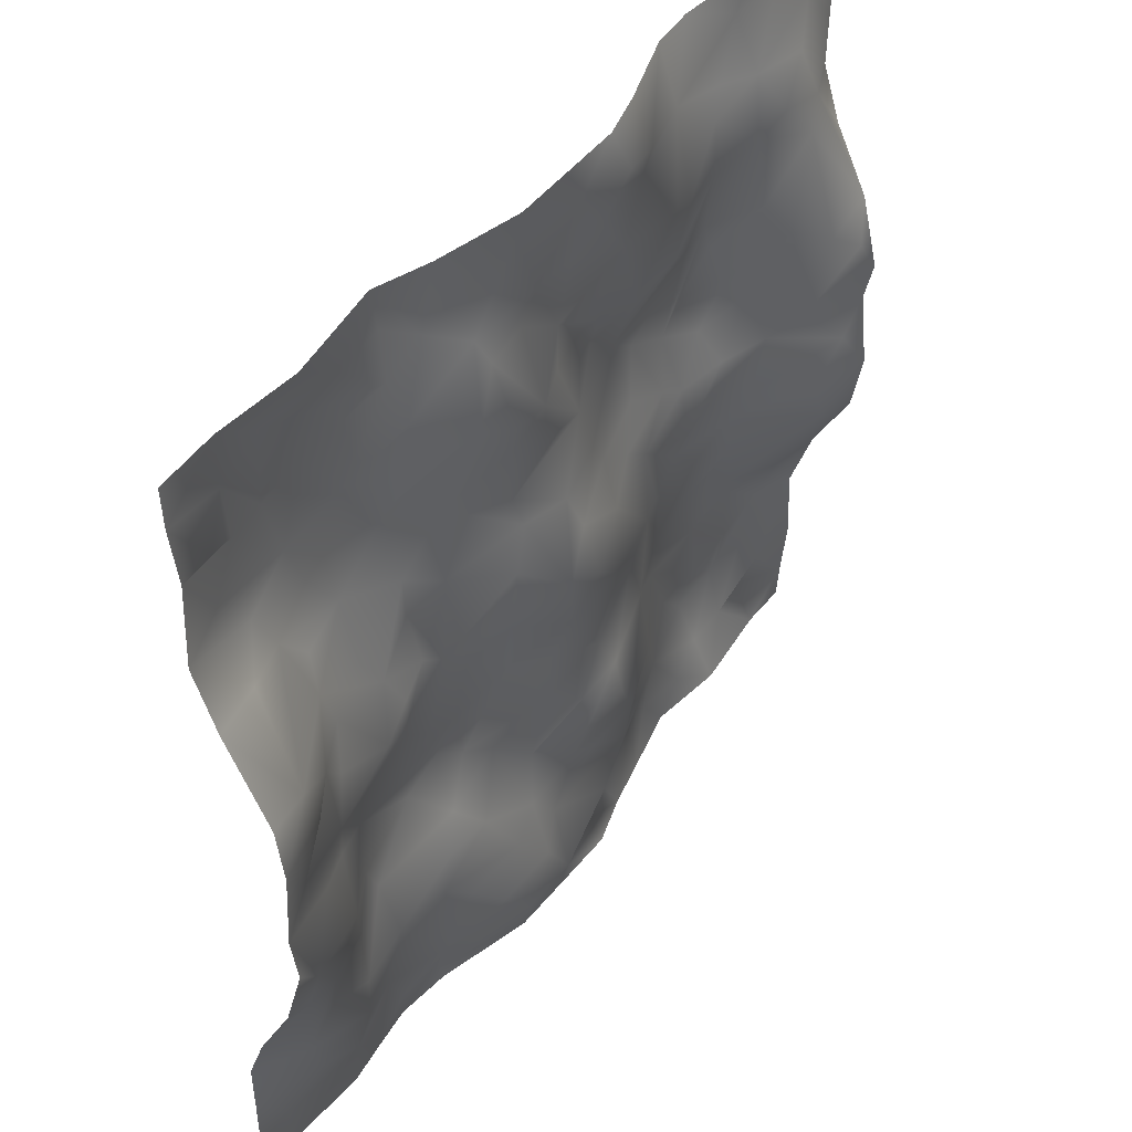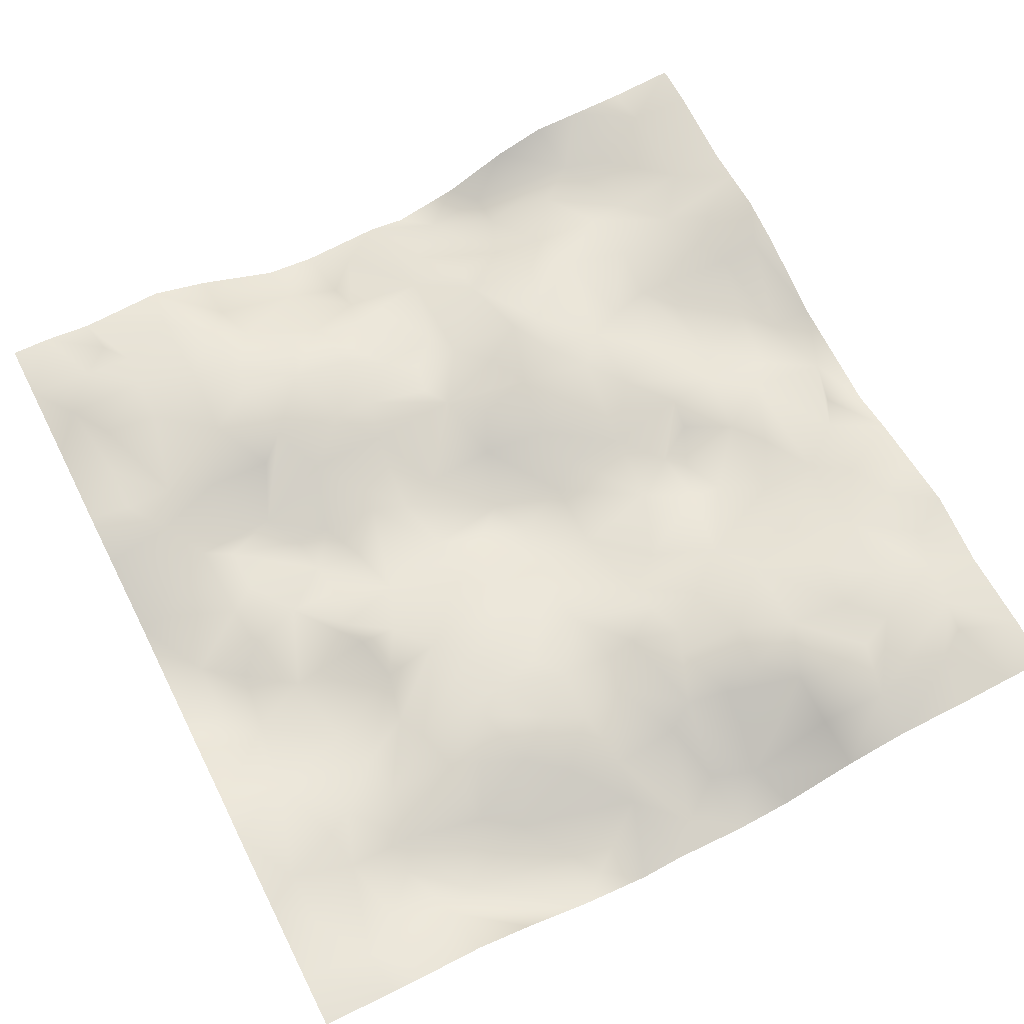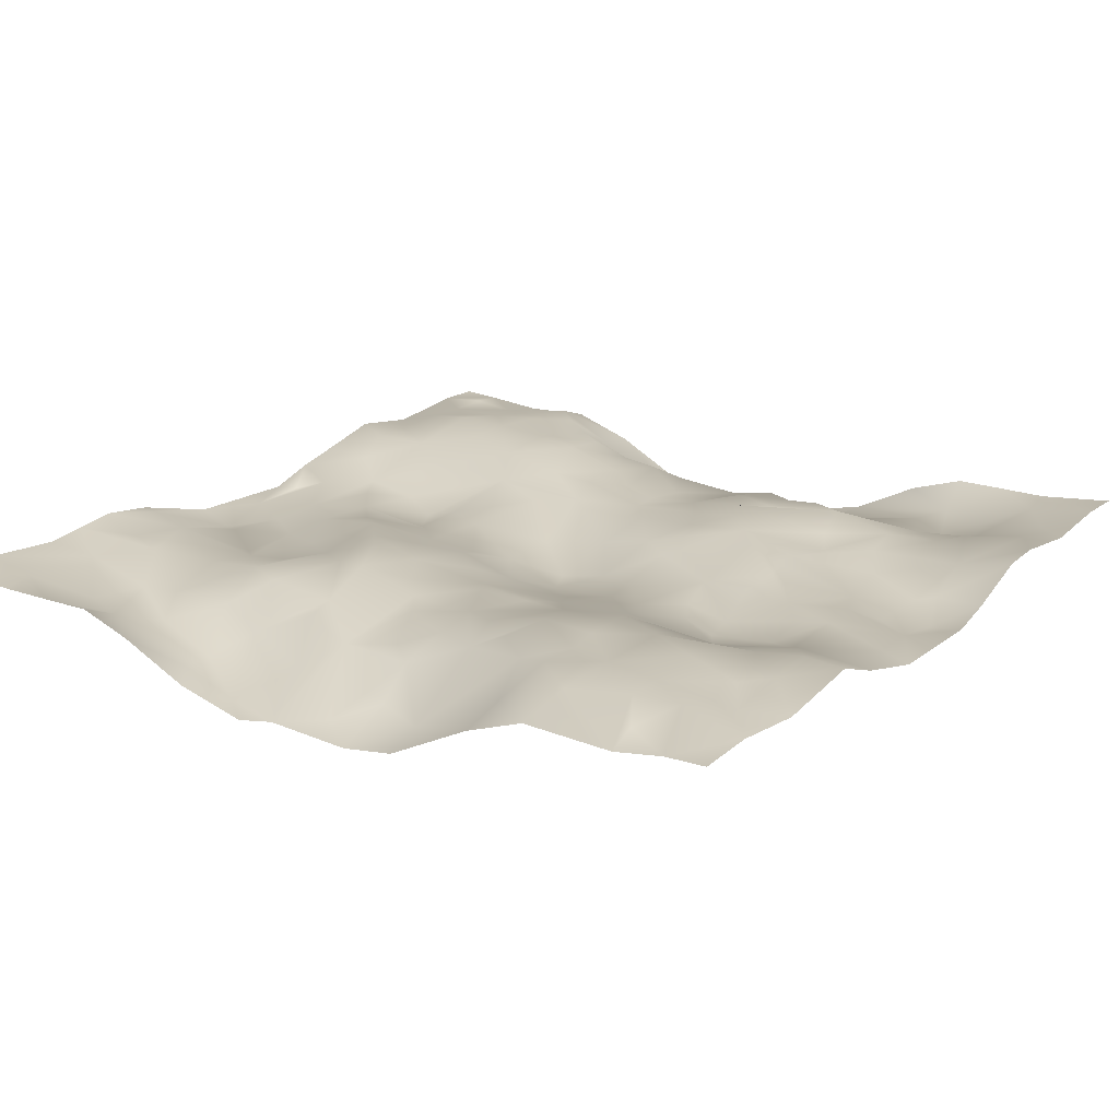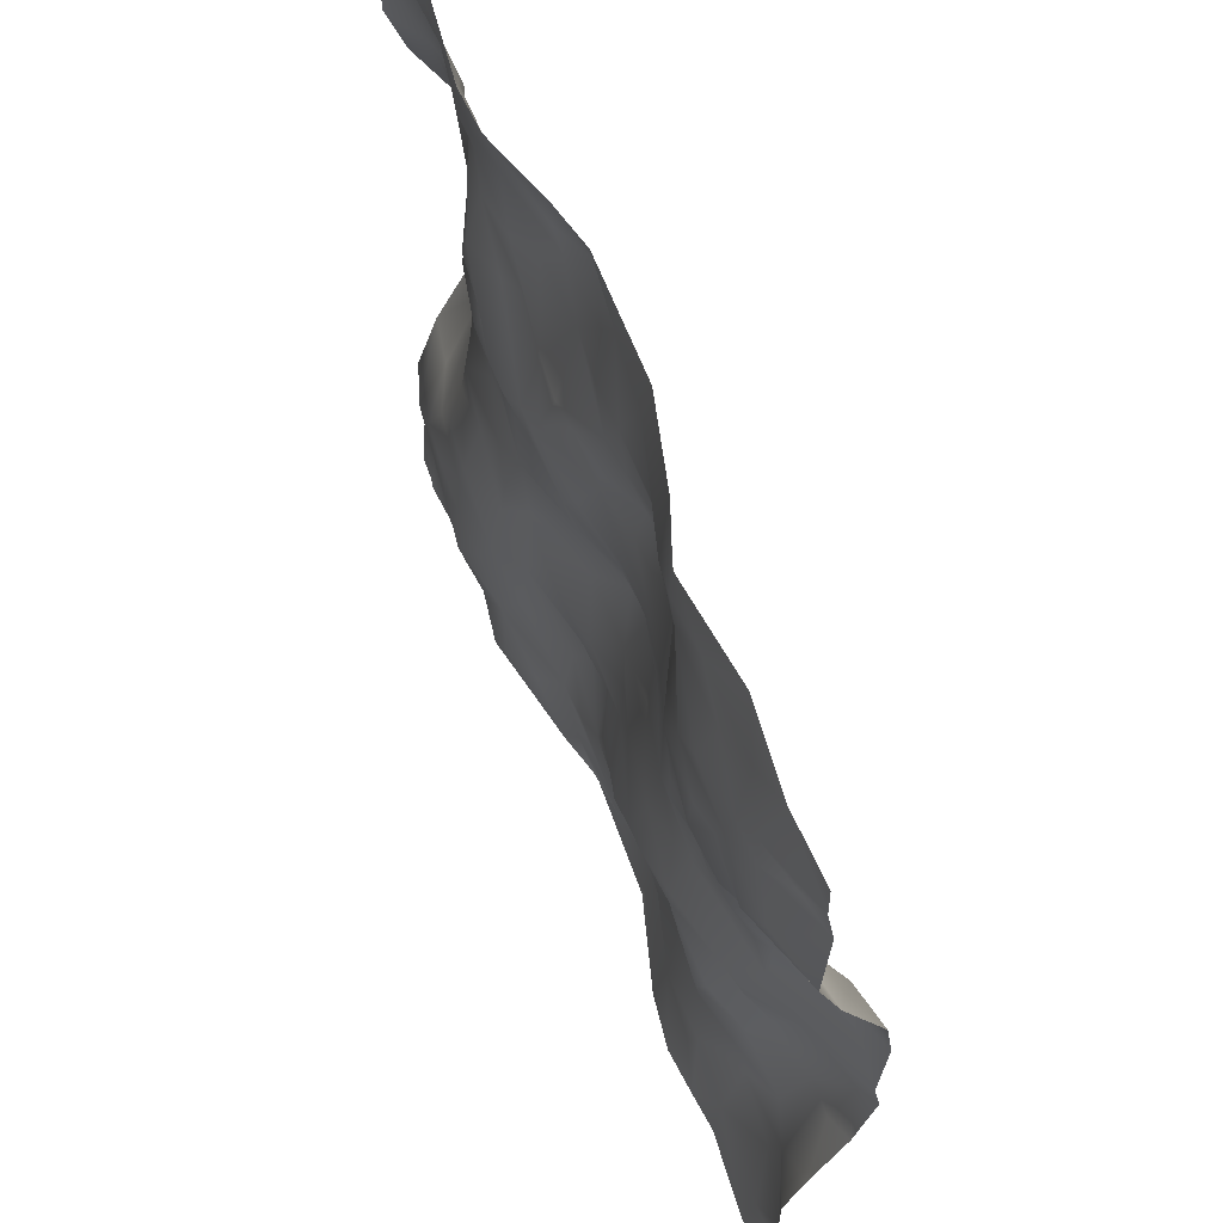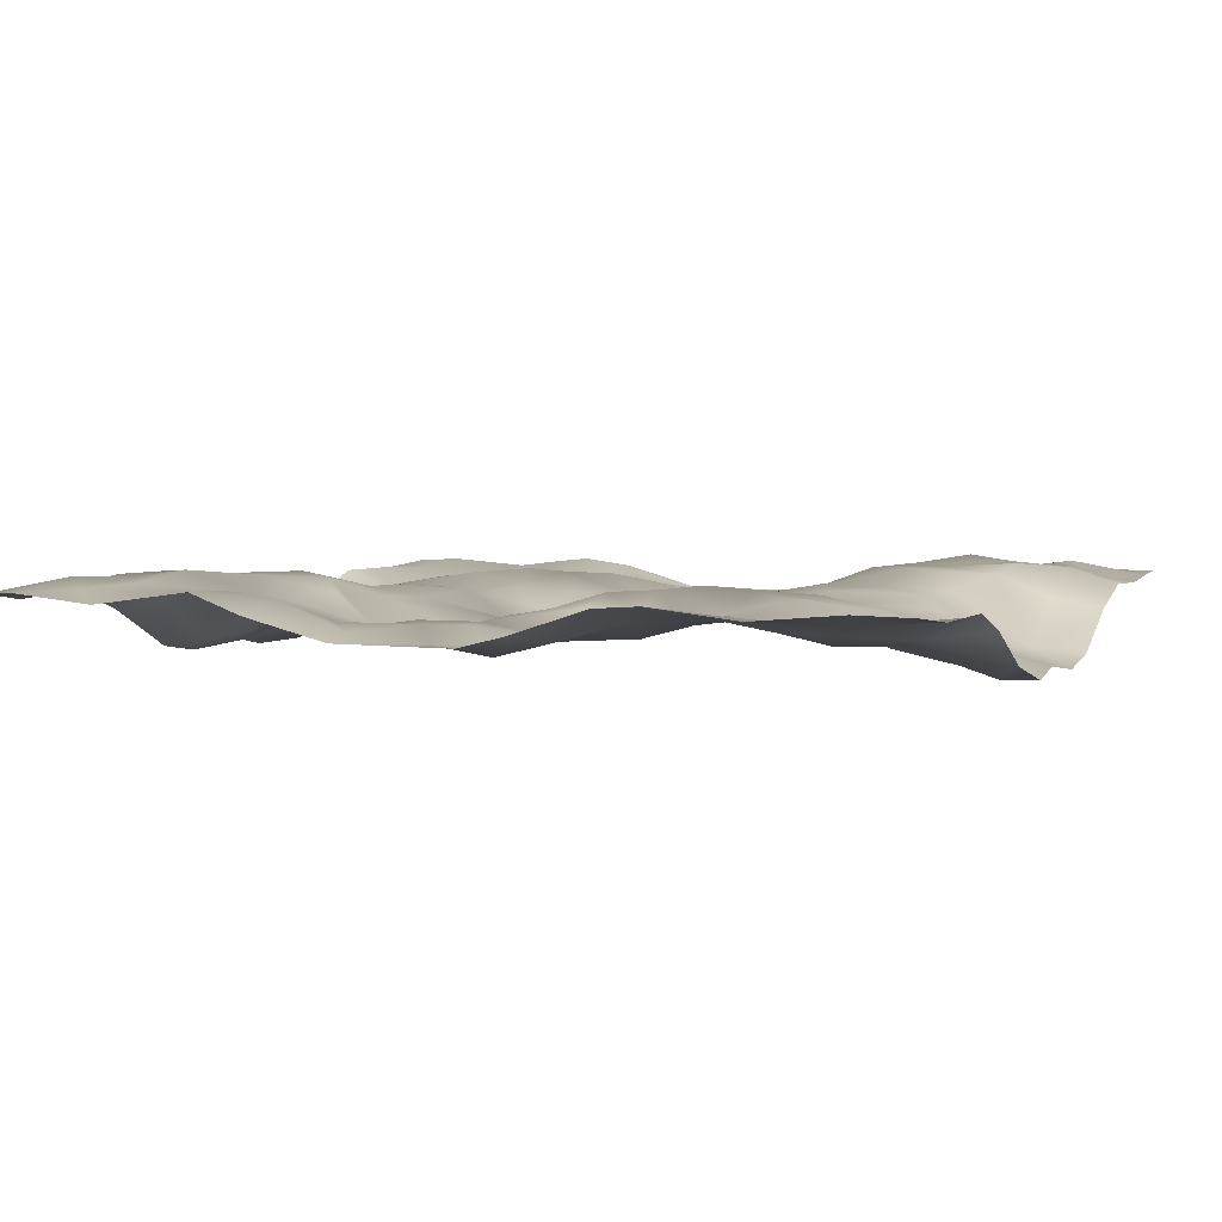
<metadata>
{"format":"obj","ext":"obj","renderer":"f3d","projection":"perspective","resolution":1024,"background":"white","views":[{"elev":46.5,"azim":-55.2,"up":"+Z"},{"elev":67.1,"azim":63.1,"up":"+Y"},{"elev":18.5,"azim":-56.0,"up":"+Y"},{"elev":62.7,"azim":-111.4,"up":"+Z"},{"elev":3.4,"azim":23.5,"up":"+Y"}]}
</metadata>
<code>
o Cube.000
v -50.29 1.086 50.29
v -43.28 1.375 50.29
v -33.88 0.423 50.29
v -27.95 1.48 45.21
v -22.68 1.903 50.3
v -16.73 -0.2632 50.29
v -7.208 -2.624 50.28
v 6.151 -2.719 50.3
v 11.41 -1.423 50.3
v 19.78 1.298 50.27
v 24.76 1.612 50.31
v 34.49 0.4882 50.3
v 38.41 0.1364 46.2
v 44.1 1.318 50.3
v 50.29 1.173 50.28
v -41.98 2.74 42.56
v -33.09 2.309 43.59
v -21.9 1.849 45.37
v -7.08 -1.77 46.85
v 1.131 -2.823 45.74
v 7.851 -3.813 45.69
v 32.06 0.5707 46.5
v -50.27 0.9728 45.58
v -37.98 1.699 46.53
v -17.48 0.822 42.08
v 13.55 -2.323 43.73
v -50.28 0.09557 39.9
v 11.76 -2.488 41.91
v -45.75 0.8151 39.13
v -3.505 -1.375 38.61
v 4.527 -2.962 41.03
v 29.29 0.2923 40.02
v 33.76 -1.239 39.22
v 41.53 -1.576 37.51
v 44.95 0.06085 42.07
v 50.28 0.2982 41.38
v -37.64 2.597 37.12
v 1.853 -1.379 38.06
v 20.58 -0.3726 43.09
v 27.54 -0.4618 37.07
v -22.06 1.281 39.68
v -11.2 -1.958 35.56
v 22.25 -1.305 31.16
v -44.36 2.493 30.46
v -41.76 2.399 36.83
v -31.63 3.42 37.16
v -12.87 -1.35 39.02
v -5.656 -1.195 35.31
v 8.822 -2.543 35.33
v 27.54 -0.6377 30.69
v 37.19 -2.765 33.44
v 50.3 0.3939 35.52
v -20.53 0.3241 34.16
v -0.2718 -1.438 31.81
v 17.82 -2.568 33.69
v -26.61 2.68 30.33
v -9.615 -3.377 27.06
v 33.68 -1.806 31.54
v 42.34 -3.038 27.57
v 50.27 0.4581 29.84
v -50.35 0.624 29.57
v -35.63 2.43 29.96
v -19.99 0.8258 26.52
v -4.919 -3.288 26.29
v 19.51 -1.472 25.93
v -22.52 2.183 23.45
v 0.03011 -1.129 25.97
v 44.53 -2.132 30.72
v -50.3 -1.813 22.72
v -40.19 2.779 25.14
v -33.59 2.131 24.56
v -30.39 2.727 24.55
v -13.69 -2.502 29.51
v 4.98 -0.2952 26.58
v 8.229 -0.1919 25.76
v 13.6 -0.8053 24.51
v -44.3 -0.6548 22.44
v -38.3 1.721 20.95
v -29.07 2.583 17.73
v -8.898 -2.3 23.06
v -4.152 -2.661 20.77
v 8.945 1.226 21.54
v 22.89 -0.5629 24.15
v 28.4 0.7241 22.98
v 35.52 -2.082 22.38
v 50.29 -1.642 23.22
v -16.76 0.0823 20.57
v 13.23 1.364 18.03
v 29.74 0.7981 19.34
v -34.38 1.903 16.12
v -21.96 0.9312 15.2
v -17.15 -0.293 11.68
v -8.736 -2.072 16.43
v 2.445 -1.97 19.04
v 16.96 1.743 14.96
v 24.51 0.9392 16.22
v 38.08 -4.017 17.93
v -50.27 -6.615 13.1
v -45.02 -5.664 12.25
v 31.73 -0.1514 14.34
v 43.82 -5.757 13.97
v 50.25 -5.582 15.3
v -35.36 0.2012 12.34
v -7.324 -2.412 12.24
v -28.85 0.7899 10.34
v 6.078 -1.139 11.14
v 14.67 0.1624 9.737
v 21.99 1.323 12.5
v 27.95 0.6789 9.367
v -50.3 -7.476 7.011
v -38.06 -2.146 5.777
v -0.7218 -2.722 10.44
v 20.24 -0.1575 7.15
v 23.87 -0.1567 4.598
v 35.05 -0.7031 9.819
v 47.25 -7.269 11.39
v 50.28 -7.612 6.643
v -21.64 0.9406 10.17
v -9.197 -2.848 7.314
v 1.17 -3.448 5.568
v -42.75 -5.216 6.263
v -33.43 0.1471 7.055
v -26.34 0.2236 5.779
v 8.621 -0.725 7.183
v 29.96 -1.121 4.528
v 41.77 -4.15 3.9
v -46.99 -6.581 2.266
v -24.57 -0.819 1.973
v 14.21 0.1379 2.822
v 17.81 0.204 0.05792
v 50.28 -6.564 1.749
v -35.38 -1.545 2.535
v -20.27 0.4121 2.925
v -2.632 -4.761 1.198
v 36.92 -2.349 3.353
v -27.59 -0.8978 -1.51
v -17.46 0.01375 0.8535
v -13.79 0.07653 -3.148
v 8.978 -2.156 0.7055
v 28.27 -0.7736 -0.5064
v -50.27 -6.832 -2.867
v -36.89 -2.309 -3.491
v -9.246 -1.985 -1.017
v 1.949 -4.937 -0.8718
v 23.96 0.3448 -5.255
v 24.25 -0.7798 -1.908
v 36.37 -1.444 -4.541
v 46.74 -6.426 -1.706
v -50.27 -7.67 -7.427
v -24.42 -0.332 -3.521
v -20.5 -0.2053 -7.226
v -35.64 -0.8924 -9.794
v -31.74 -0.02112 -9.924
v -8.042 -0.6272 -8.532
v 17.54 -0.4503 -9.077
v 21.26 0.8661 -9.529
v 28.5 0.6933 -9.947
v 43.07 -5.396 -6.765
v 50.29 -7.543 -7.157
v -41.74 -4.196 -6.018
v -0.5199 -3.191 -7.194
v 7.924 -3.165 -7.353
v 34.45 0.04702 -7.773
v -47.17 -7.16 -11.18
v -23.15 1.356 -11.98
v -17.21 1.794 -14.99
v -15.62 0.3602 -9.807
v -2.881 -2.289 -10.92
v 25.63 0.5041 -11.19
v 44.94 -5.705 -12.14
v 50.28 -6.316 -14.12
v -50.27 -5.535 -15.55
v 14.34 -0.484 -13.3
v 35.46 0.2959 -12.9
v -46.77 -4.973 -18.19
v -42.78 -5.131 -18.44
v -36.96 -3.381 -16.16
v -23.05 1.12 -15.45
v -13.46 1.351 -18.15
v 5.909 -2.119 -16.98
v 22.1 0.9819 -15.6
v -30.96 0.4472 -18.81
v 29.21 2.542 -17.68
v -35.12 -1.913 -22.39
v -17.8 -0.4673 -22.02
v -2.809 -1.944 -17.46
v 9.052 -2.298 -22.64
v 17.64 0.1705 -20.89
v 44.3 -0.7588 -22.13
v -50.35 -1.67 -23.6
v -8.85 1.034 -21.74
v 2.245 -2.716 -22.02
v 22.88 2.243 -23.81
v 34.49 2.165 -17.16
v 38.36 1.811 -21.49
v 50.29 -1.879 -22.54
v -44.33 -2.169 -31.11
v -41.19 -2.944 -26.52
v -3.898 -0.4155 -26.67
v 31.77 2.482 -24.22
v -28.94 0.6752 -23.33
v -19.94 -1.508 -26.35
v -0.2056 -1.051 -26.19
v 4.169 -3.363 -24.39
v 39.66 2.938 -24.86
v -13.55 -1.354 -27.56
v 8.828 -3.416 -26.63
v 19.63 0.2123 -31.47
v 32.56 2.675 -31.51
v 45.04 2.396 -29.48
v -50.28 0.4382 -29.76
v -27.44 -0.6267 -31.43
v 2.543 -1.576 -32.1
v 38.46 2.467 -30.99
v -35.15 -2.373 -35.39
v -34.87 -2.196 -30.53
v 11.97 -2.678 -32.11
v -50.29 0.4281 -35.71
v -21.1 -1.594 -31.05
v -5.291 -1.446 -33.02
v 26.2 2.571 -31.57
v 50.34 0.635 -30.13
v -17.78 -2.508 -34.4
v -9.427 -2.579 -34.9
v 6.539 -1.246 -35.04
v 31.03 3.437 -36.91
v 50.29 0.2933 -38.61
v -42.54 -1.783 -36.35
v -29.19 0.00245 -39.12
v -19.94 -0.4439 -43.26
v -1.302 -1.476 -38.04
v 12.3 -1.588 -38.64
v 22.75 1.469 -38.22
v 36.58 2.773 -35.25
v 44.52 1.238 -39.2
v -45.64 0.4793 -43.21
v -12.07 -2.509 -41.83
v -4.507 -2.997 -41.1
v 38.1 2.137 -43.42
v 42.05 2.653 -42.58
v -50.29 0.48 -42.19
v -35.01 -0.1445 -43.76
v -9.19 -3.6 -45.49
v 8.295 -1.672 -44.06
v 21.42 1.805 -44.68
v -27.03 0.1829 -44.33
v 4.707 -1.906 -45.79
v 15.86 0.2692 -42.59
v 27.83 1.309 -45.43
v 32.98 2.276 -43.94
v 50.26 0.9347 -45.57
v -30.62 1.073 -50.28
v -0.7066 -2.938 -47.58
v -44.83 1.288 -50.3
v -25.51 1.605 -50.31
v -19.79 0.7691 -47.91
v 17.51 0.05635 -50.29
v 25.27 1.76 -50.28
v 34.17 0.4358 -50.27
v 44.62 1.388 -50.29
v 50.27 1.239 -50.29
v -50.3 1.039 -50.27
v -35.07 0.5299 -50.31
v -19.28 0.7752 -50.28
v -8.453 -2.298 -50.32
v 6.177 -2.799 -50.28
v 11.89 -1.132 -50.28
f 2 23 1
f 8 20 7
f 8 9 21
f 24 4 17
f 5 4 3
f 5 6 25
f 7 20 19
f 9 10 26
f 13 33 22
f 14 36 35
f 25 41 18
f 19 20 30
f 26 28 21
f 33 32 22
f 13 35 33
f 16 45 29
f 17 37 24
f 20 31 38
f 26 39 28
f 47 53 25
f 47 30 42
f 33 40 32
f 36 52 35
f 28 55 49
f 39 40 43
f 33 34 51
f 45 44 27
f 42 73 47
f 38 54 30
f 38 49 54
f 35 52 68
f 37 46 62
f 46 56 62
f 49 75 54
f 40 58 50
f 56 53 63
f 42 57 73
f 48 54 64
f 54 75 74
f 51 59 58
f 51 68 59
f 44 70 61
f 62 56 72
f 53 73 63
f 54 67 64
f 49 76 75
f 62 71 70
f 62 72 71
f 56 66 72
f 59 85 58
f 61 77 69
f 71 78 70
f 63 73 66
f 57 80 73
f 57 64 80
f 67 94 64
f 67 74 94
f 84 85 89
f 70 78 77
f 71 72 79
f 74 82 94
f 75 76 82
f 59 97 85
f 65 43 50 83
f 79 78 71
f 73 80 87
f 80 81 93
f 65 83 88
f 68 86 102
f 77 78 99
f 78 79 90
f 87 91 66
f 94 93 81
f 82 88 94
f 83 108 95
f 84 89 96
f 59 102 101
f 69 99 98
f 78 103 99
f 78 90 103
f 91 92 118
f 93 112 104
f 88 106 94
f 100 97 115
f 99 103 111
f 91 118 123
f 100 115 109
f 104 119 92
f 88 107 124
f 95 108 113
f 109 114 108
f 97 101 126
f 99 121 110
f 99 111 121
f 103 122 111
f 92 137 118
f 107 113 129
f 108 114 113
f 115 125 109
f 111 122 132
f 112 120 134
f 126 135 115
f 116 117 126
f 121 127 110
f 119 143 137
f 119 134 143
f 120 144 134
f 124 139 120
f 114 130 113
f 110 127 141
f 111 132 142
f 128 136 123
f 137 133 118
f 120 139 144
f 124 129 139
f 126 148 135
f 131 148 126
f 133 150 128
f 129 130 139
f 134 161 143
f 136 150 142
f 137 151 150
f 143 161 154
f 139 155 162
f 130 156 155
f 140 147 163
f 148 158 147
f 141 160 164
f 150 153 142
f 138 167 137
f 145 169 156
f 147 158 163
f 162 161 144
f 163 174 157
f 159 170 158
f 159 171 170
f 149 164 172
f 155 173 162
f 169 181 156
f 157 174 183
f 163 170 174
f 177 176 164
f 153 182 177
f 165 166 178
f 186 179 154
f 168 180 186
f 181 188 155
f 174 170 195
f 182 184 177
f 166 179 185
f 180 187 192
f 183 193 181
f 170 189 195
f 170 196 189
f 172 175 190
f 184 198 176
f 182 201 184
f 185 201 178
f 186 199 191
f 186 192 199
f 181 193 188
f 194 200 183
f 195 200 194
f 195 189 205
f 185 206 202
f 199 220 191
f 192 204 203
f 187 188 207
f 184 201 216
f 202 212 201
f 202 206 219
f 191 220 206
f 190 197 211
f 201 212 216
f 204 207 213
f 193 221 208
f 193 209 221
f 200 214 209
f 211 197 218
f 198 215 197
f 213 220 199
f 207 217 213
f 188 208 217
f 197 228 218
f 224 223 219
f 206 220 224
f 213 217 225
f 209 234 226
f 223 224 237
f 208 232 217
f 221 233 208
f 214 210 234
f 212 229 216
f 212 230 229
f 220 231 238
f 225 231 213
f 221 226 233
f 224 238 237
f 232 231 225
f 229 242 215
f 229 230 246
f 237 243 230
f 233 249 245
f 233 250 249
f 238 243 237
f 231 244 253
f 229 252 242
f 229 246 252
f 230 243 256
f 248 245 257
f 241 236 262
f 252 263 242
f 243 265 256
f 247 266 253
f 248 257 267
f 250 239 259
f 251 260 240
f 254 262 236
f 255 252 246
f 256 264 255
f 256 265 264
f 253 266 265
f 259 258 249
f 251 261 260
f 2 3 24
f 3 4 24
f 6 7 19
f 12 22 11
f 12 14 13
f 2 16 23
f 5 18 4
f 18 5 25
f 8 21 20
f 10 11 39
f 11 22 39
f 12 13 22
f 16 2 24
f 6 19 25
f 19 47 25
f 21 9 26
f 26 10 39
f 13 14 35
f 14 15 36
f 18 41 4
f 47 19 30
f 20 21 31
f 21 28 31
f 27 23 29
f 23 16 29
f 16 37 45
f 16 24 37
f 17 4 41
f 20 38 30
f 39 22 32
f 33 35 34
f 17 46 37
f 17 41 46
f 31 28 49
f 28 39 55
f 39 32 40
f 29 45 27
f 25 53 41
f 30 48 42
f 38 31 49
f 55 39 43
f 33 58 40
f 27 44 61
f 46 41 56
f 41 53 56
f 48 30 54
f 43 40 50
f 33 51 58
f 34 35 68
f 45 37 62
f 47 73 53
f 42 48 64
f 34 68 51
f 44 45 62
f 42 64 57
f 49 55 76
f 55 43 76
f 68 52 60
f 54 74 67
f 43 65 76
f 108 83 84 96
f 50 84 83
f 50 58 84
f 44 62 70
f 56 63 66
f 84 58 85
f 61 70 77
f 75 82 74
f 68 60 86
f 66 73 87
f 80 64 81
f 64 94 81
f 72 66 79
f 82 76 88
f 76 65 88
f 59 68 102
f 69 77 99
f 66 91 79
f 87 92 91
f 80 93 87
f 88 83 95
f 100 89 85 97
f 104 92 87 93
f 59 101 97
f 89 100 96
f 102 116 101
f 90 79 103
f 79 91 105
f 123 122 103 105
f 93 94 112
f 103 79 105
f 91 123 105
f 94 106 112
f 88 95 107
f 108 96 109
f 96 100 109
f 98 99 110
f 106 88 124
f 107 95 113
f 115 97 126
f 116 102 117
f 134 119 104 112
f 123 118 133
f 92 119 137
f 146 114 125 140
f 112 106 120
f 101 116 126
f 120 106 124
f 124 107 129
f 109 125 114
f 115 135 125
f 121 111 127
f 123 133 128
f 113 130 129
f 126 117 131
f 127 111 142
f 132 122 136
f 122 123 136
f 145 156 130 146
f 125 135 140
f 127 142 141
f 128 150 136
f 137 143 138
f 114 146 130
f 140 135 147
f 135 148 147
f 142 160 141
f 132 136 142
f 150 133 137
f 134 144 161
f 144 139 162
f 178 182 153 165
f 140 145 146
f 139 130 155
f 145 140 163
f 131 159 148
f 149 141 164
f 160 142 152
f 142 153 152
f 137 167 151
f 138 143 154
f 154 161 168
f 145 163 157
f 158 148 159
f 150 165 153
f 150 151 165
f 151 167 165
f 138 154 167
f 145 157 169
f 165 167 166
f 163 158 170
f 164 160 177
f 160 152 177
f 167 154 179
f 154 168 186
f 162 180 161
f 162 173 180
f 172 164 175
f 164 176 175
f 152 153 177
f 181 169 157 183
f 166 167 179
f 168 161 180
f 155 156 181
f 239 234 210 235
f 183 174 194
f 180 173 187
f 155 188 173
f 194 174 195
f 170 171 196
f 177 184 176
f 178 166 185
f 186 180 192
f 173 188 187
f 175 176 197
f 182 178 201
f 179 186 191
f 176 198 197
f 185 179 191
f 192 187 204
f 183 200 193
f 190 175 197
f 198 184 216
f 185 202 201
f 185 191 206
f 199 192 203
f 204 187 207
f 188 193 208
f 195 205 200
f 205 189 210
f 203 204 213
f 207 188 217
f 193 200 209
f 200 205 214
f 189 196 210
f 203 213 199
f 210 196 222
f 198 216 215
f 212 202 219
f 206 224 219
f 214 234 209
f 214 205 210
f 220 213 231
f 209 226 221
f 210 222 235
f 197 215 228
f 225 217 232
f 208 233 232
f 222 227 235
f 218 228 236
f 216 229 215
f 212 219 230
f 219 223 230
f 224 220 238
f 250 226 234 239
f 218 236 241
f 230 223 237
f 233 226 250
f 248 232 233 245
f 235 240 239
f 228 242 236
f 228 215 242
f 232 244 231
f 240 235 251
f 235 227 251
f 238 231 253
f 232 248 244
f 236 242 254
f 243 238 253
f 253 244 247
f 254 242 263
f 246 230 255
f 230 256 255
f 247 244 267
f 244 248 267
f 245 249 258
f 249 250 259
f 239 240 260
f 243 253 265
f 247 267 266
f 257 245 258
f 239 260 259

</code>
